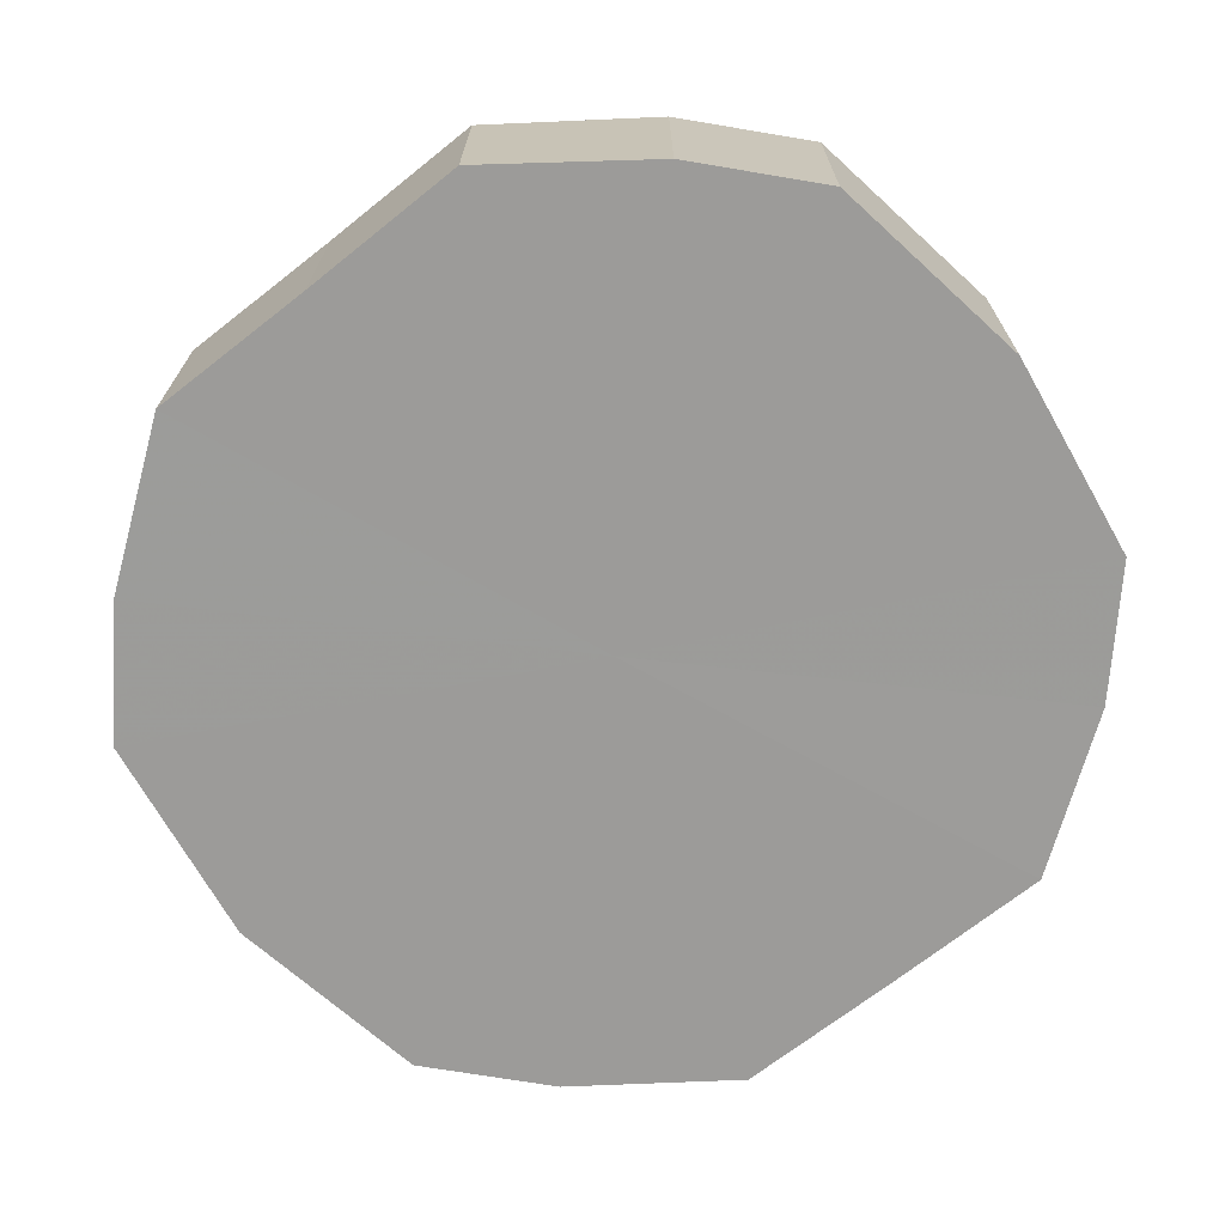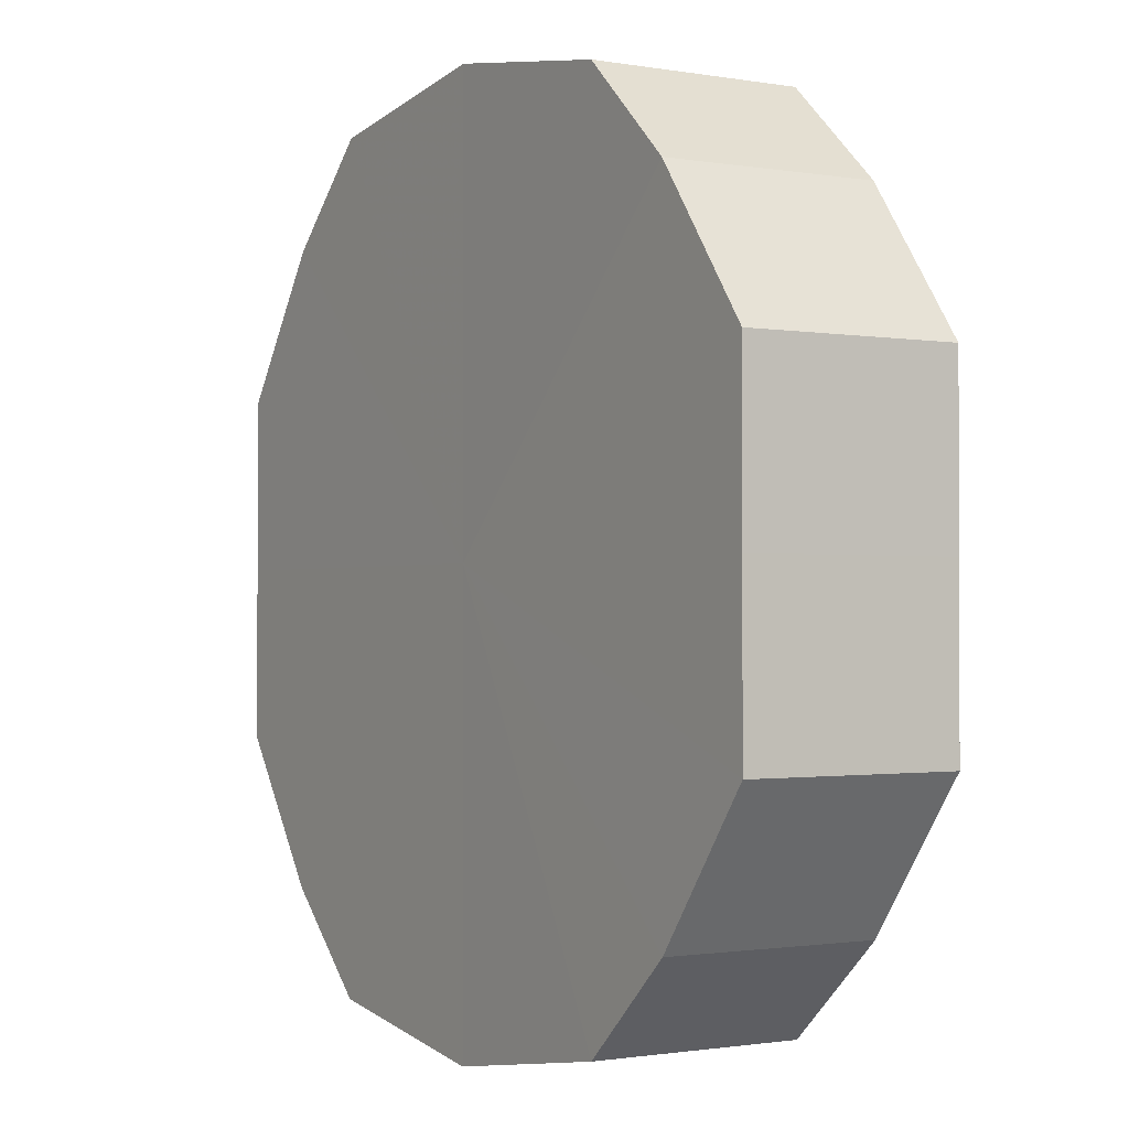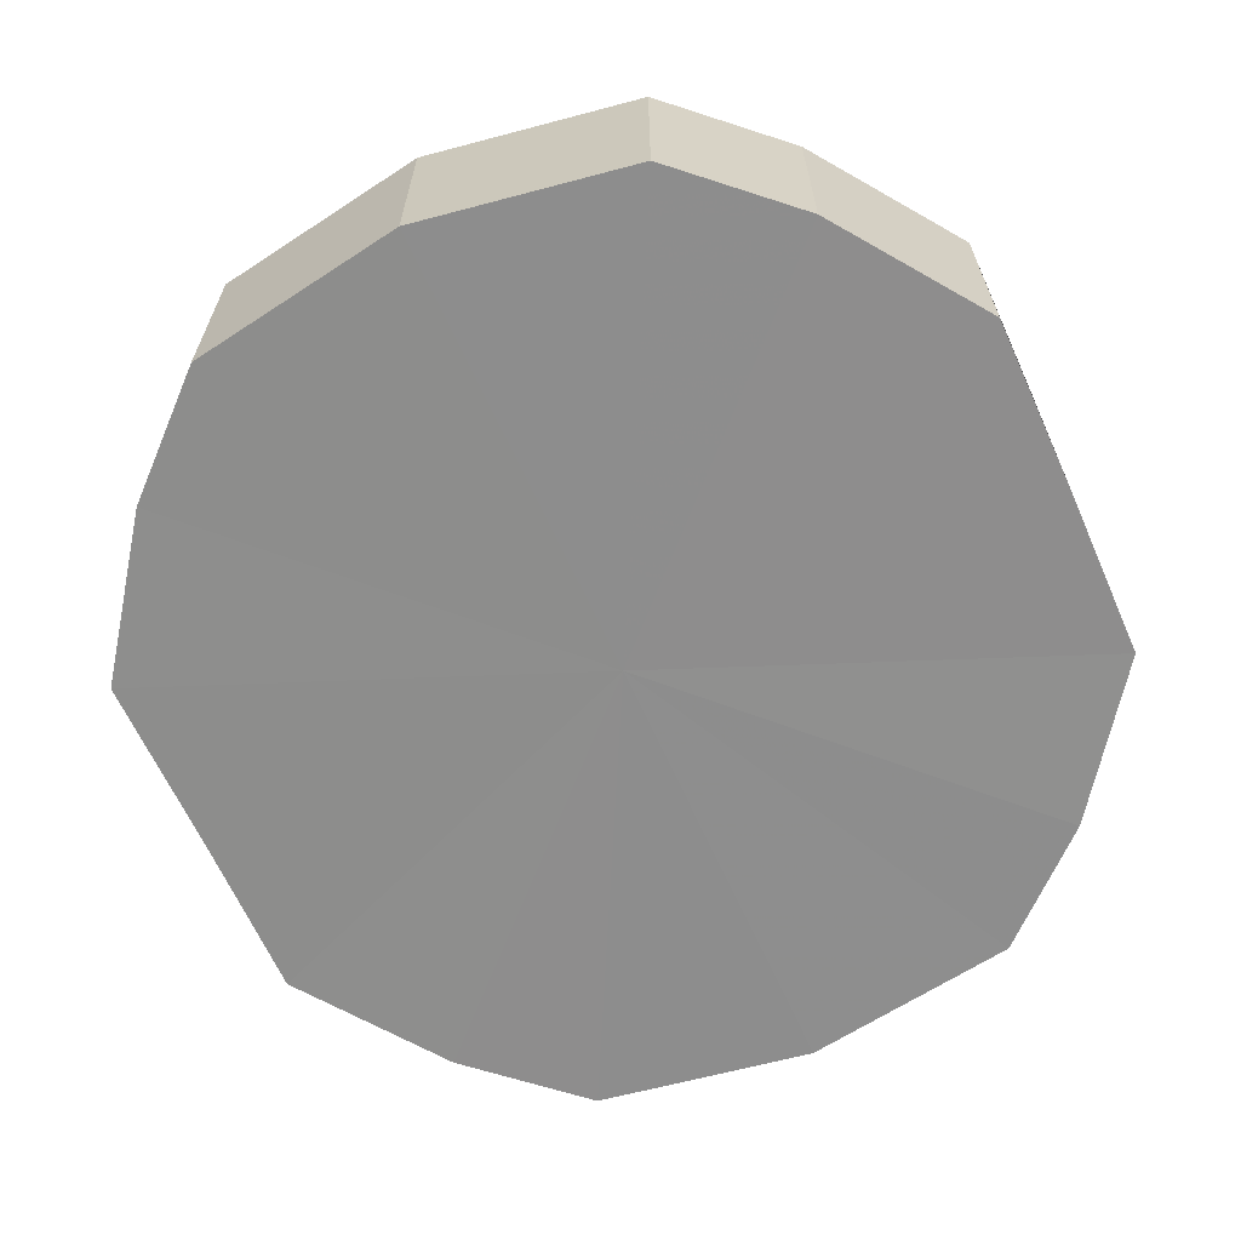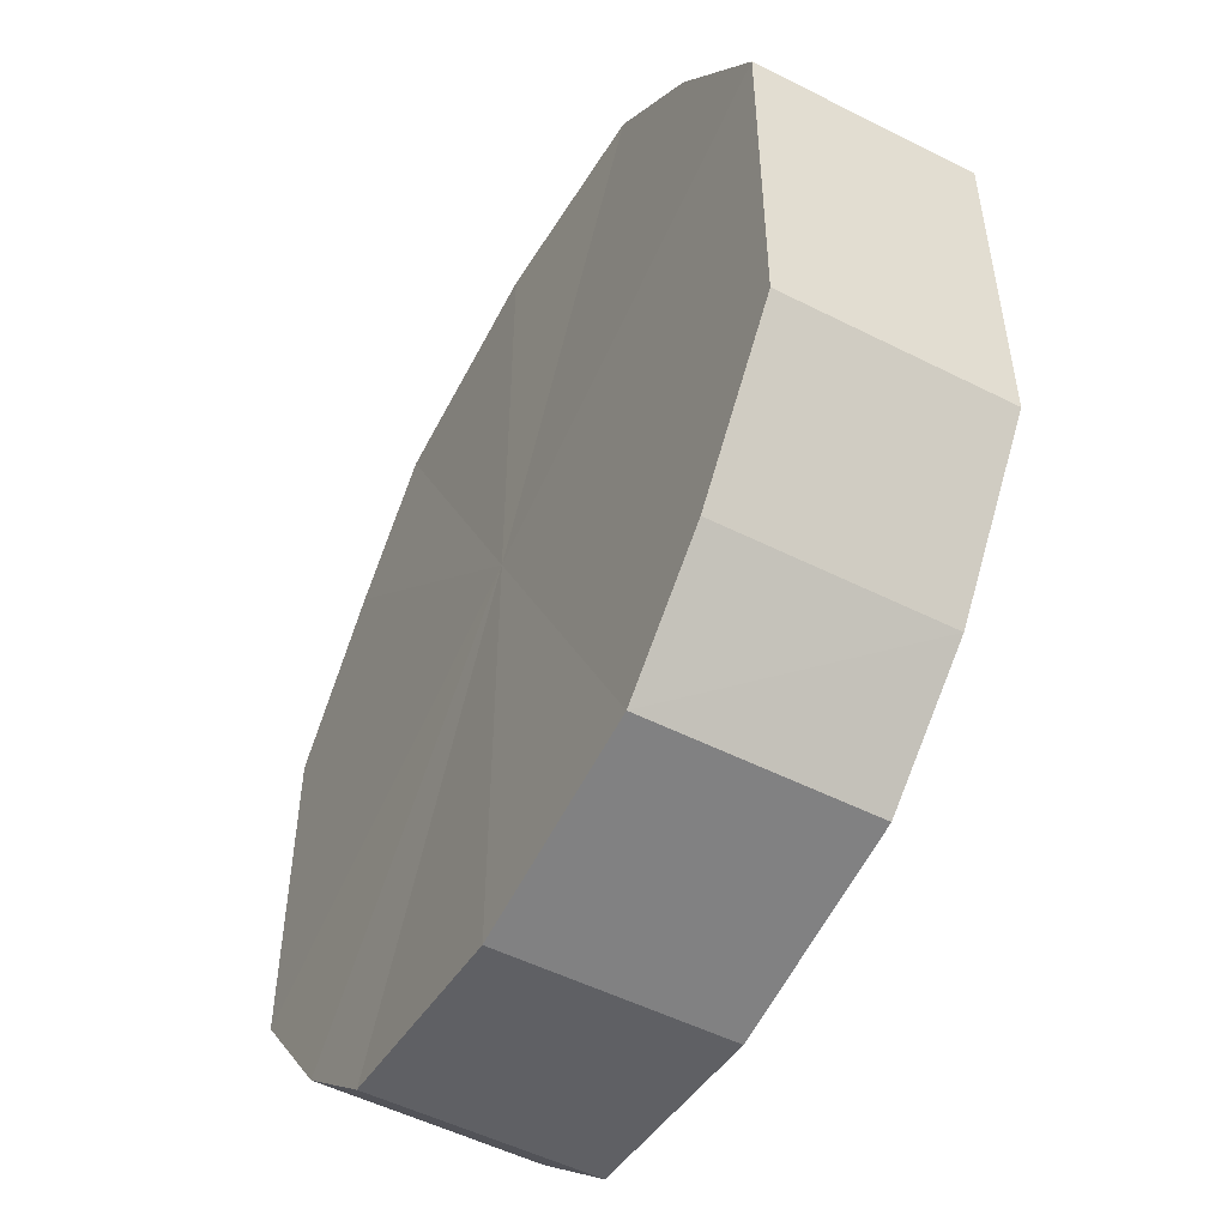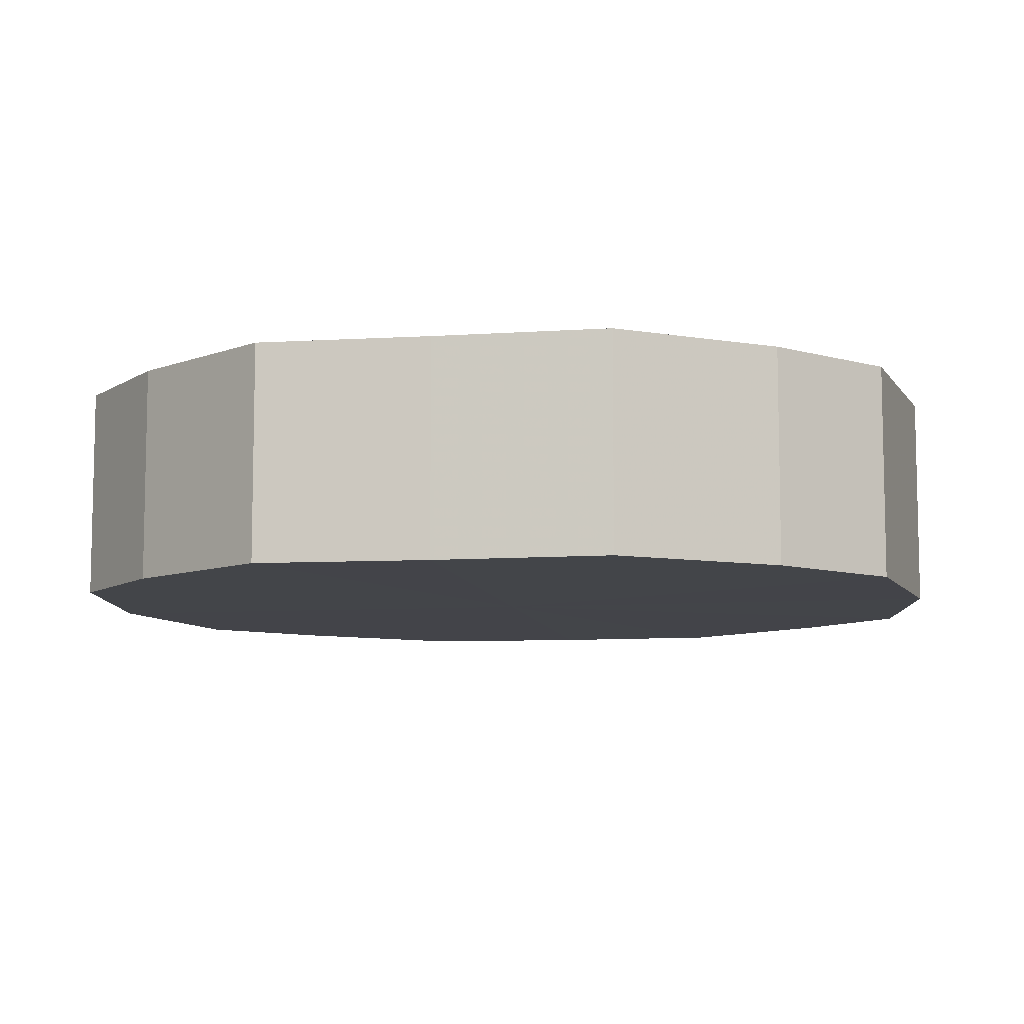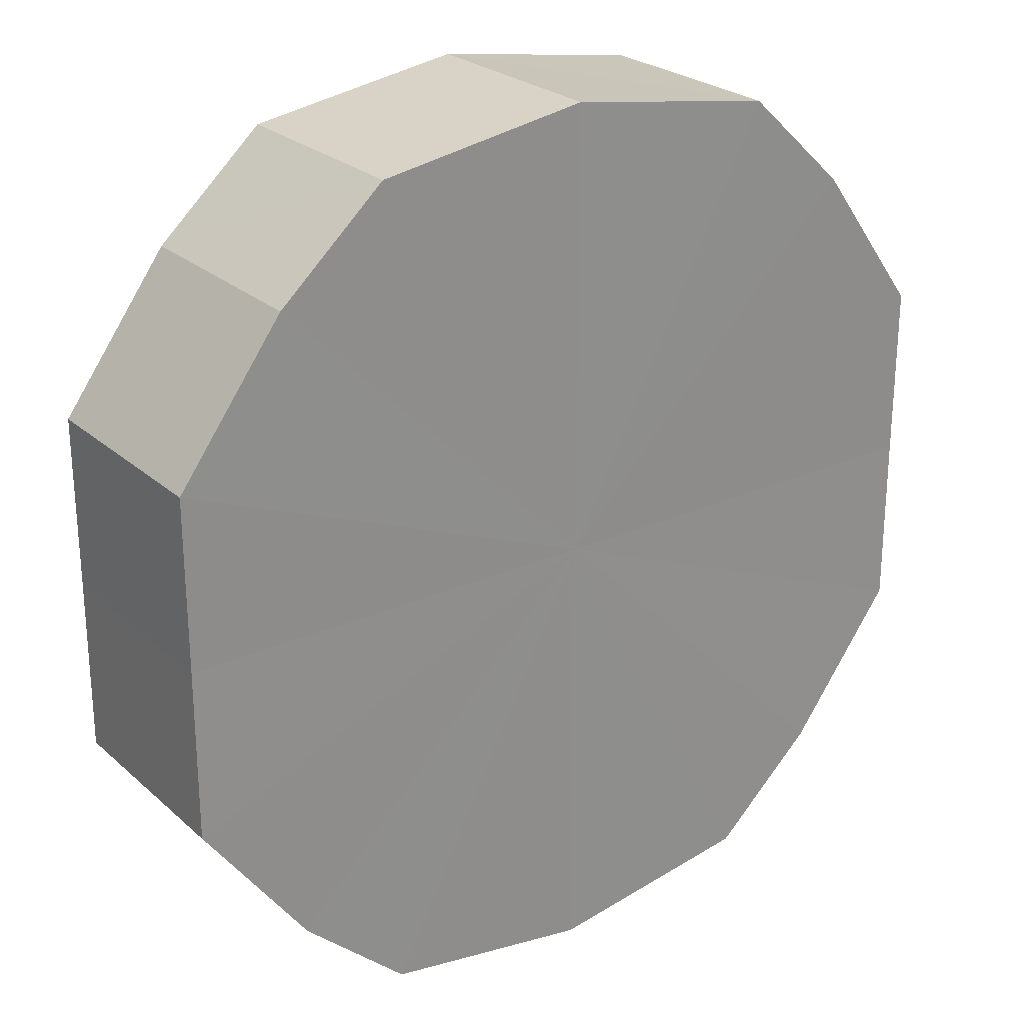
<metadata>
{"format":"obj","ext":"obj","renderer":"f3d","projection":"perspective","resolution":1024,"background":"white","views":[{"elev":-69.9,"azim":128.4,"up":"+Y"},{"elev":-1.2,"azim":57.8,"up":"+Z"},{"elev":-64.7,"azim":-155.8,"up":"+Y"},{"elev":-52.1,"azim":61.5,"up":"+Z"},{"elev":-8.5,"azim":-79.7,"up":"+Y"},{"elev":25.3,"azim":-35.9,"up":"+Z"}]}
</metadata>
<code>
o 13088
v 2189 1883 7.674
v 2189 1883 7.69
v 2189 1883 7.674
v 2189 1883 7.704
v 2189 1883 7.69
v 2189 1883 7.658
v 2189 1883 7.658
v 2189 1883 7.713
v 2189 1883 7.704
v 2189 1883 7.644
v 2189 1883 7.644
v 2189 1883 7.716
v 2189 1883 7.713
v 2189 1883 7.635
v 2189 1883 7.635
v 2189 1883 7.713
v 2189 1883 7.716
v 2189 1883 7.632
v 2189 1883 7.632
v 2189 1883 7.704
v 2189 1883 7.713
v 2189 1883 7.635
v 2189 1883 7.635
v 2189 1883 7.69
v 2189 1883 7.704
v 2189 1883 7.644
v 2189 1883 7.644
v 2189 1883 7.674
v 2189 1883 7.69
v 2189 1883 7.658
v 2189 1883 7.658
v 2189 1883 7.674
v 2189 1883 7.674
v 2189 1883 7.69
v 2189 1883 7.69
v 2189 1883 7.704
v 2189 1883 7.704
v 2189 1883 7.658
v 2189 1883 7.674
v 2189 1883 7.644
v 2189 1883 7.658
v 2189 1883 7.713
v 2189 1883 7.713
v 2189 1883 7.635
v 2189 1883 7.644
v 2189 1883 7.632
v 2189 1883 7.635
v 2189 1883 7.716
v 2189 1883 7.716
v 2189 1883 7.635
v 2189 1883 7.632
v 2189 1883 7.644
v 2189 1883 7.635
v 2189 1883 7.713
v 2189 1883 7.713
v 2189 1883 7.658
v 2189 1883 7.644
v 2189 1883 7.674
v 2189 1883 7.658
v 2189 1883 7.704
v 2189 1883 7.704
v 2189 1883 7.69
v 2189 1883 7.674
v 2189 1883 7.69
v 2189 1883 7.674
v 2189 1883 7.69
v 2189 1883 7.674
v 2189 1883 7.704
v 2189 1883 7.658
v 2189 1883 7.713
v 2189 1883 7.644
v 2189 1883 7.716
v 2189 1883 7.635
v 2189 1883 7.713
v 2189 1883 7.632
v 2189 1883 7.704
v 2189 1883 7.635
v 2189 1883 7.69
v 2189 1883 7.644
v 2189 1883 7.674
v 2189 1883 7.658
v 2189 1883 7.674
v 2189 1883 7.674
v 2189 1883 7.69
v 2189 1883 7.658
v 2189 1883 7.704
v 2189 1883 7.644
v 2189 1883 7.713
v 2189 1883 7.635
v 2189 1883 7.716
v 2189 1883 7.632
v 2189 1883 7.713
v 2189 1883 7.635
v 2189 1883 7.704
v 2189 1883 7.644
v 2189 1883 7.69
v 2189 1883 7.658
v 2189 1883 7.674
f 1 2 3
f 2 4 5
f 6 1 7
f 4 8 9
f 10 6 11
f 8 12 13
f 14 10 15
f 12 16 17
f 18 14 19
f 16 20 21
f 22 18 23
f 20 24 25
f 26 22 27
f 24 28 29
f 30 26 31
f 28 30 32
f 33 34 35
f 35 36 37
f 38 39 33
f 40 41 38
f 37 42 43
f 44 45 40
f 46 47 44
f 43 48 49
f 50 51 46
f 52 53 50
f 49 54 55
f 56 57 52
f 58 59 56
f 55 60 61
f 62 63 58
f 61 64 62
f 65 66 67
f 65 68 66
f 65 67 69
f 65 70 68
f 65 69 71
f 65 72 70
f 65 71 73
f 65 74 72
f 65 73 75
f 65 76 74
f 65 75 77
f 65 78 76
f 65 77 79
f 65 80 78
f 65 79 81
f 65 81 80
f 82 83 84
f 82 85 83
f 82 84 86
f 82 87 85
f 82 86 88
f 82 89 87
f 82 88 90
f 82 91 89
f 82 90 92
f 82 93 91
f 82 92 94
f 82 95 93
f 82 94 96
f 82 97 95
f 82 96 98
f 82 98 97

</code>
